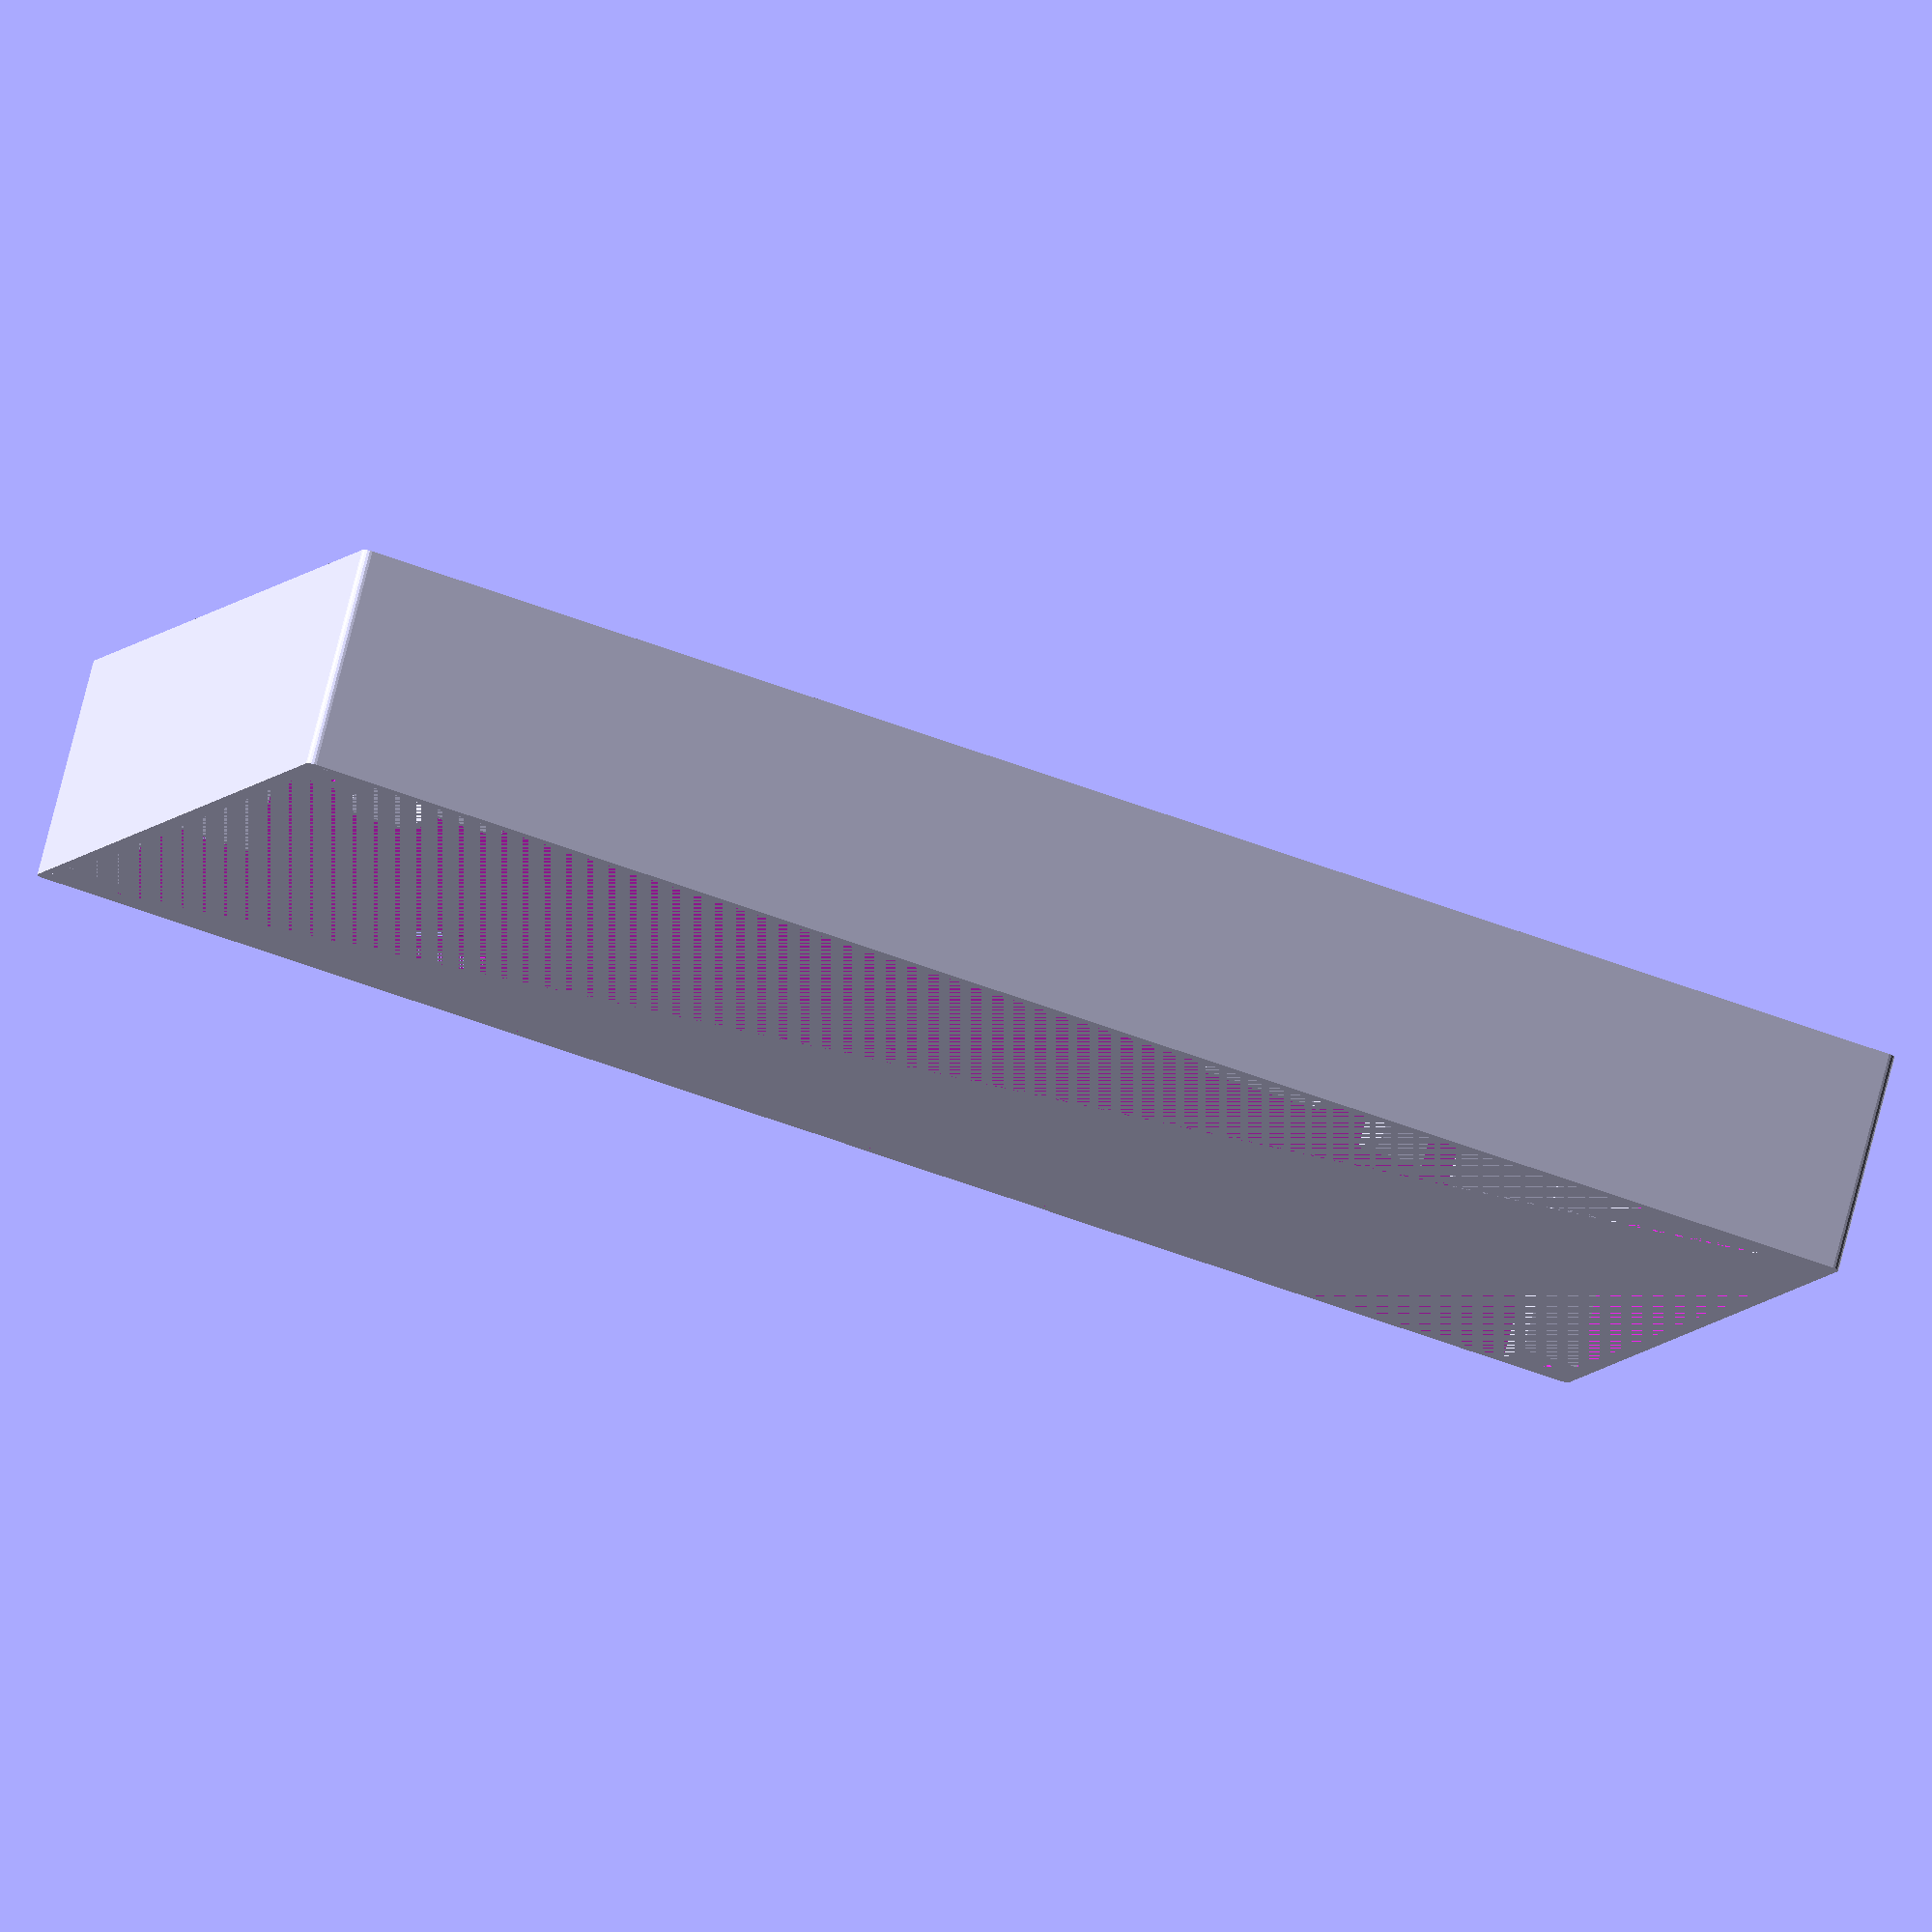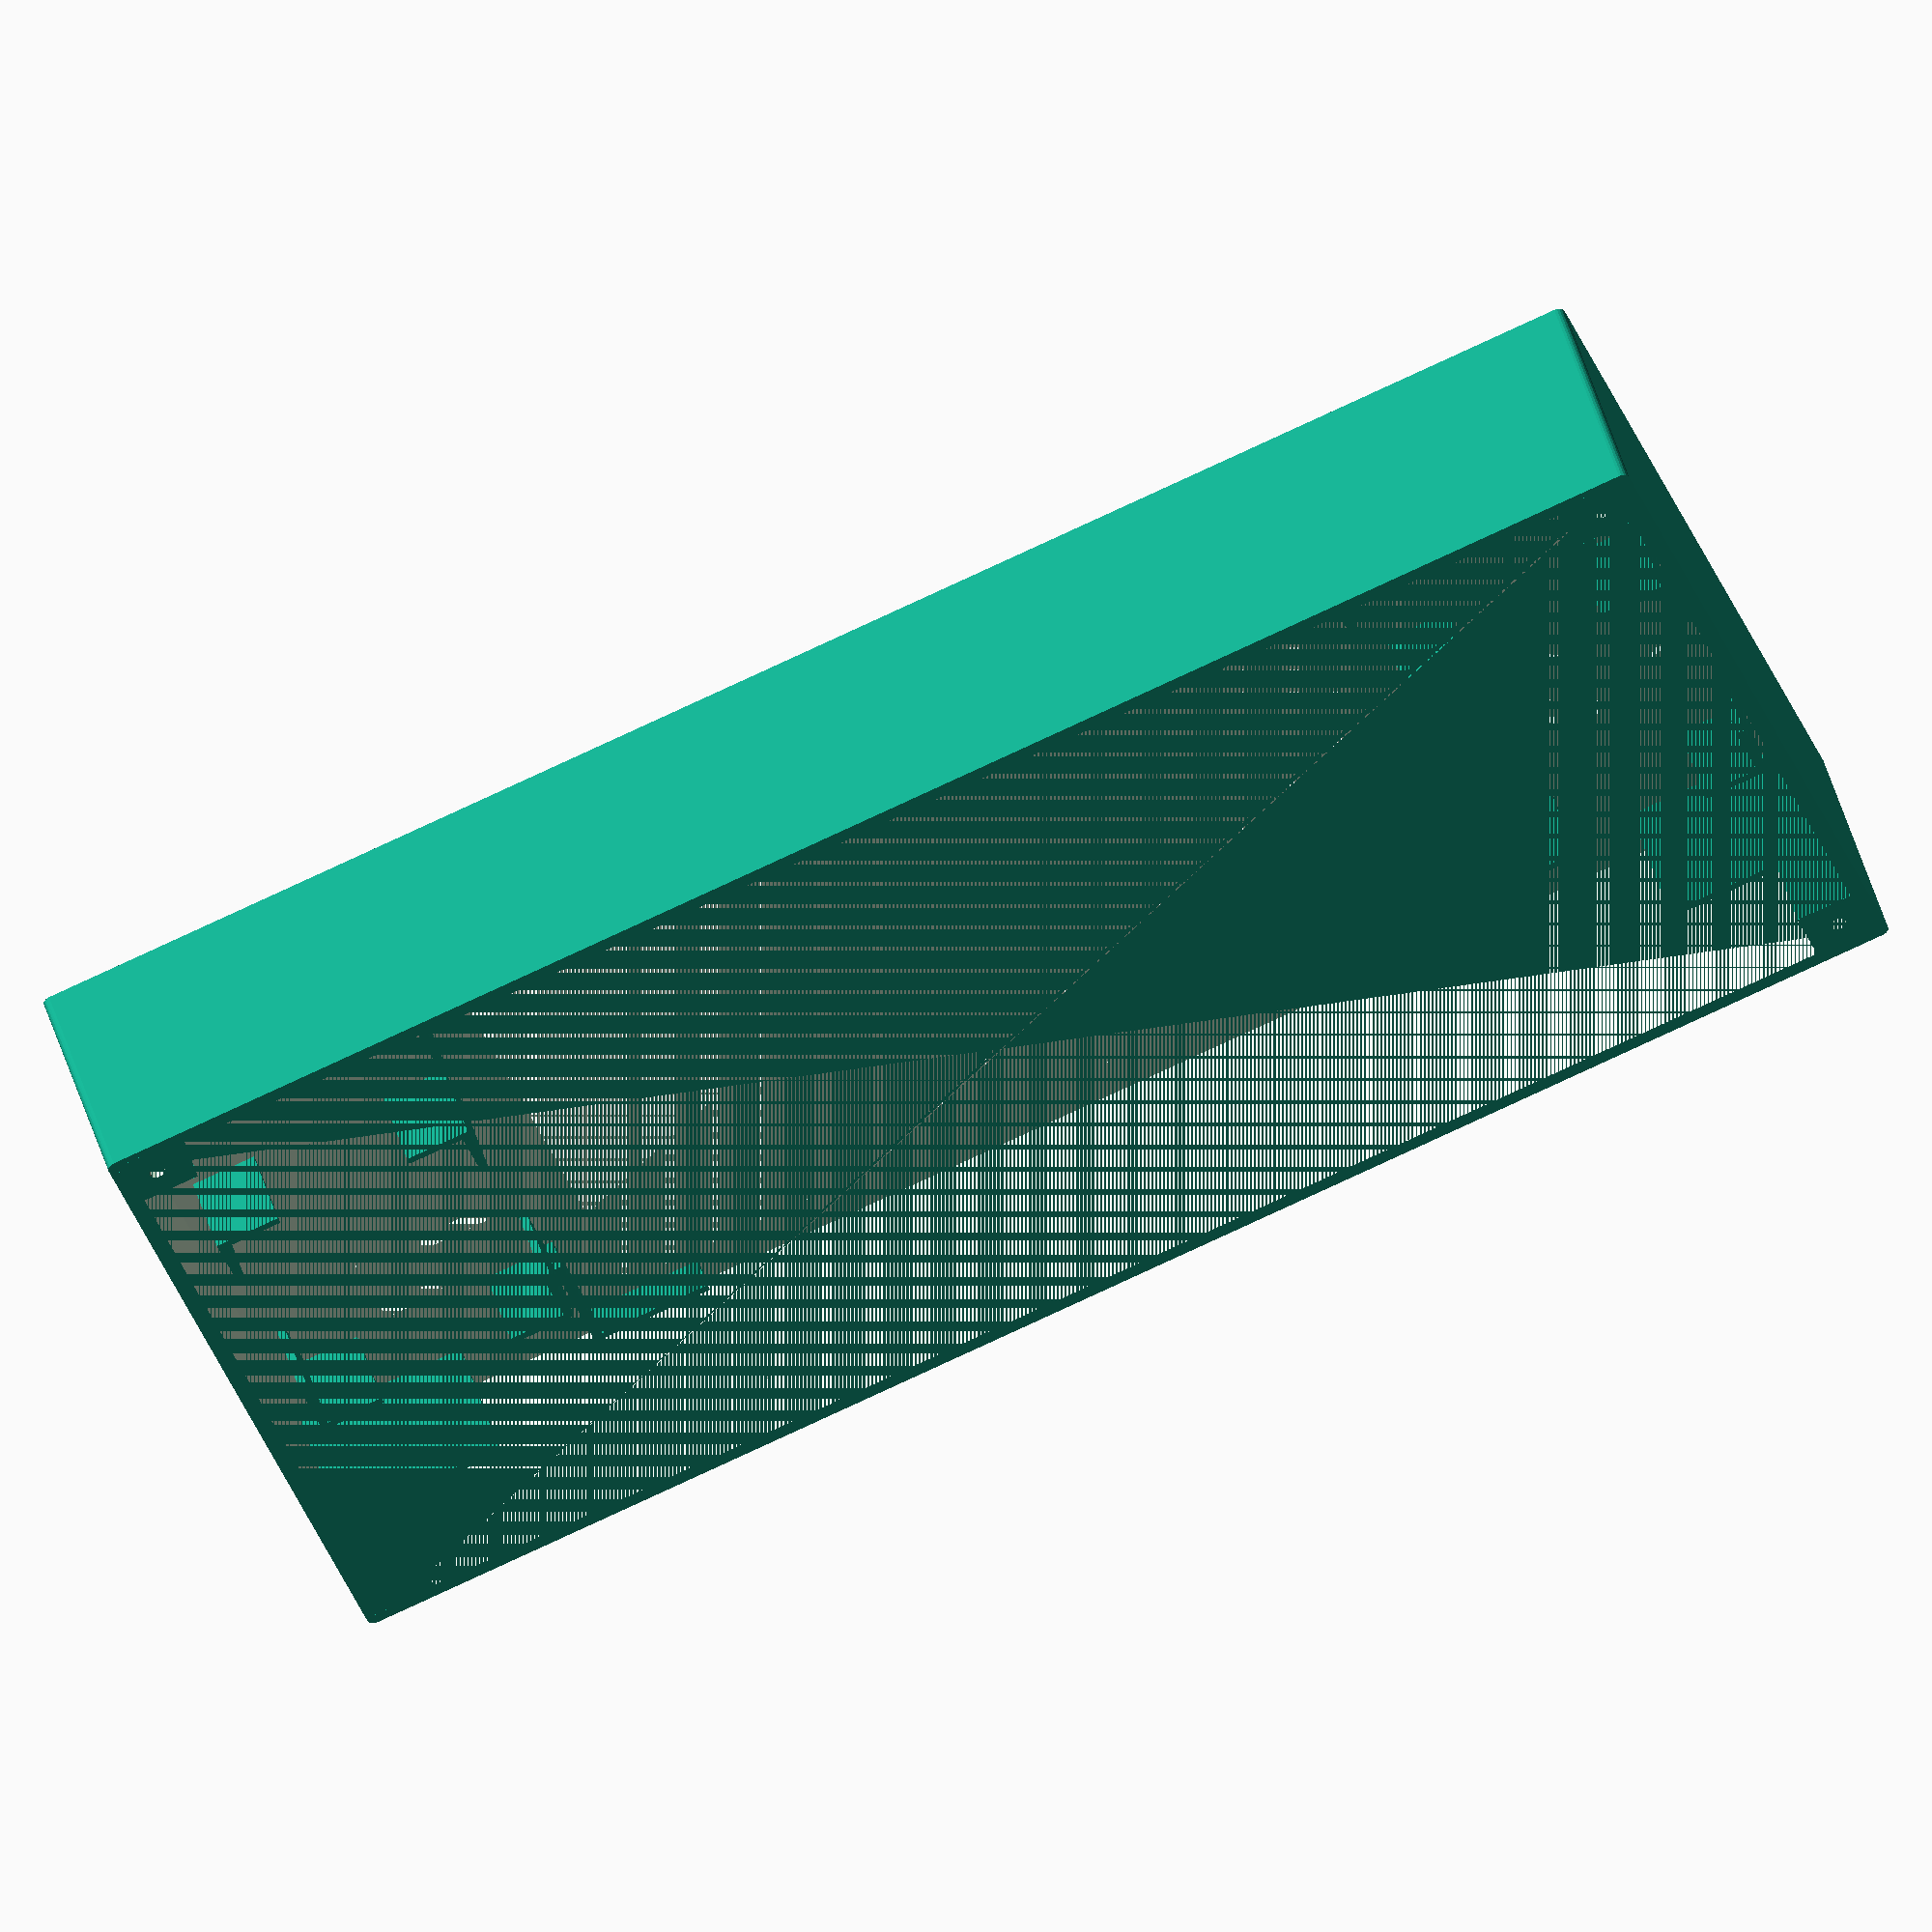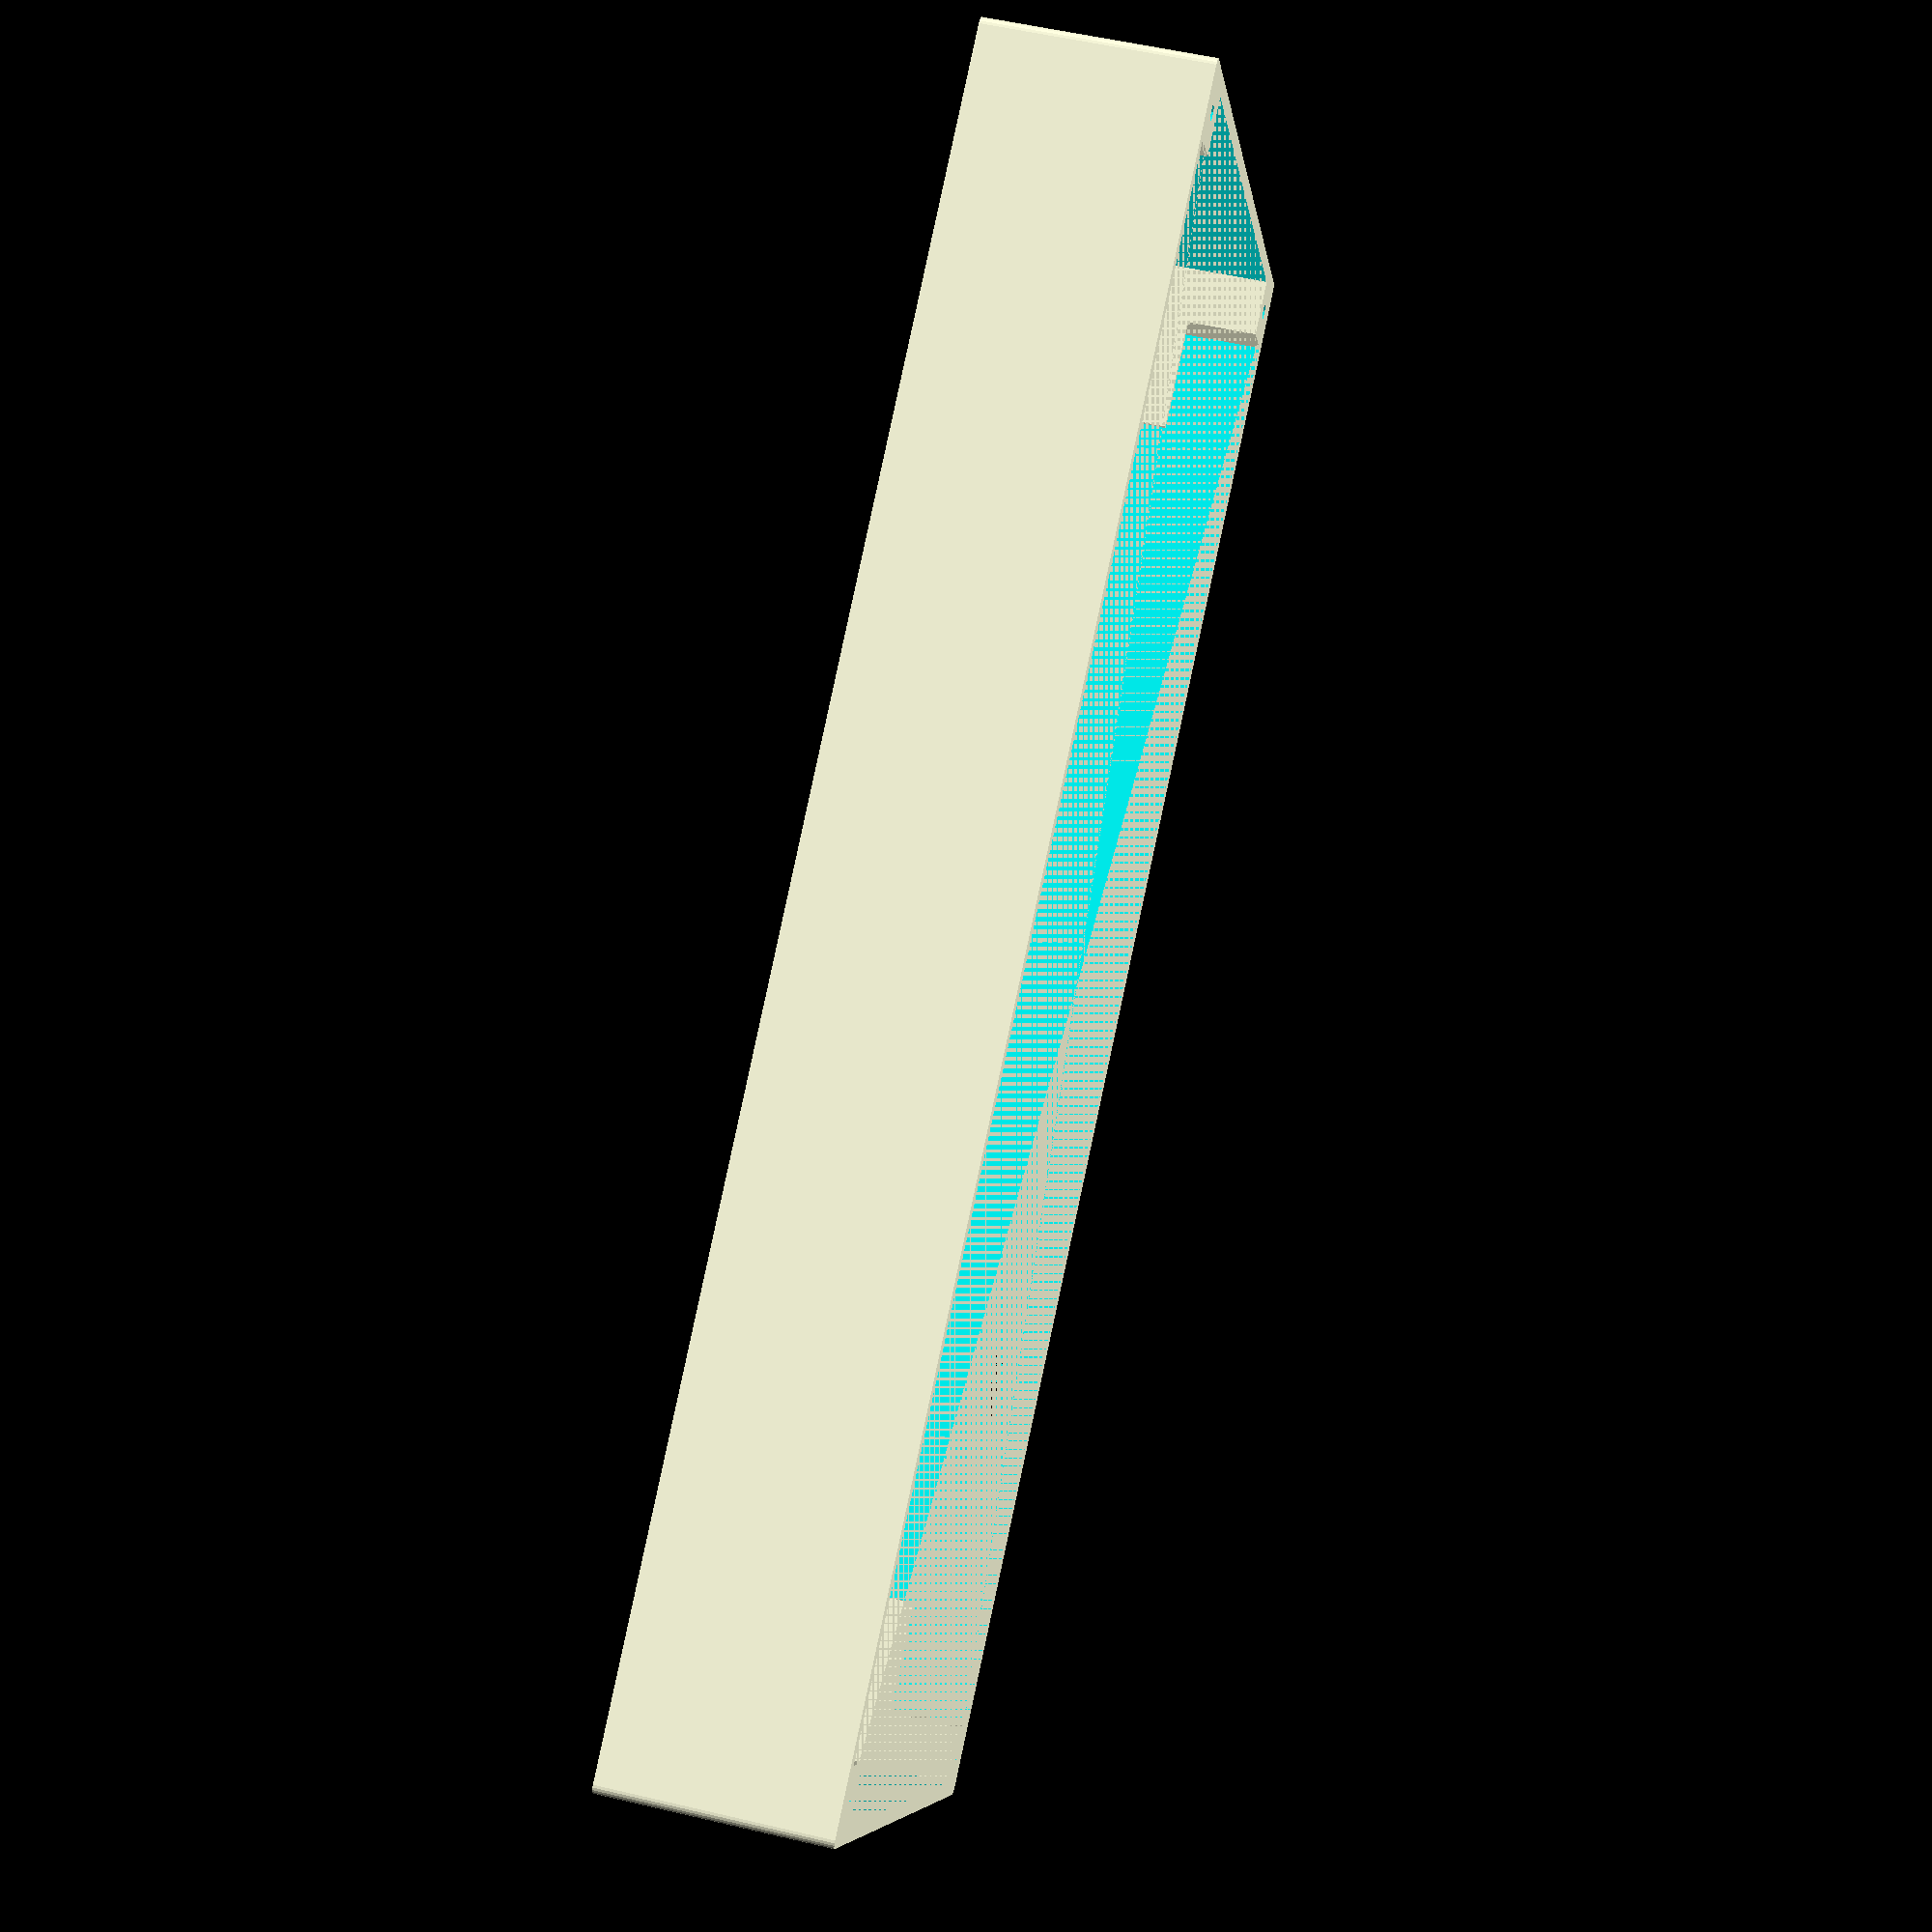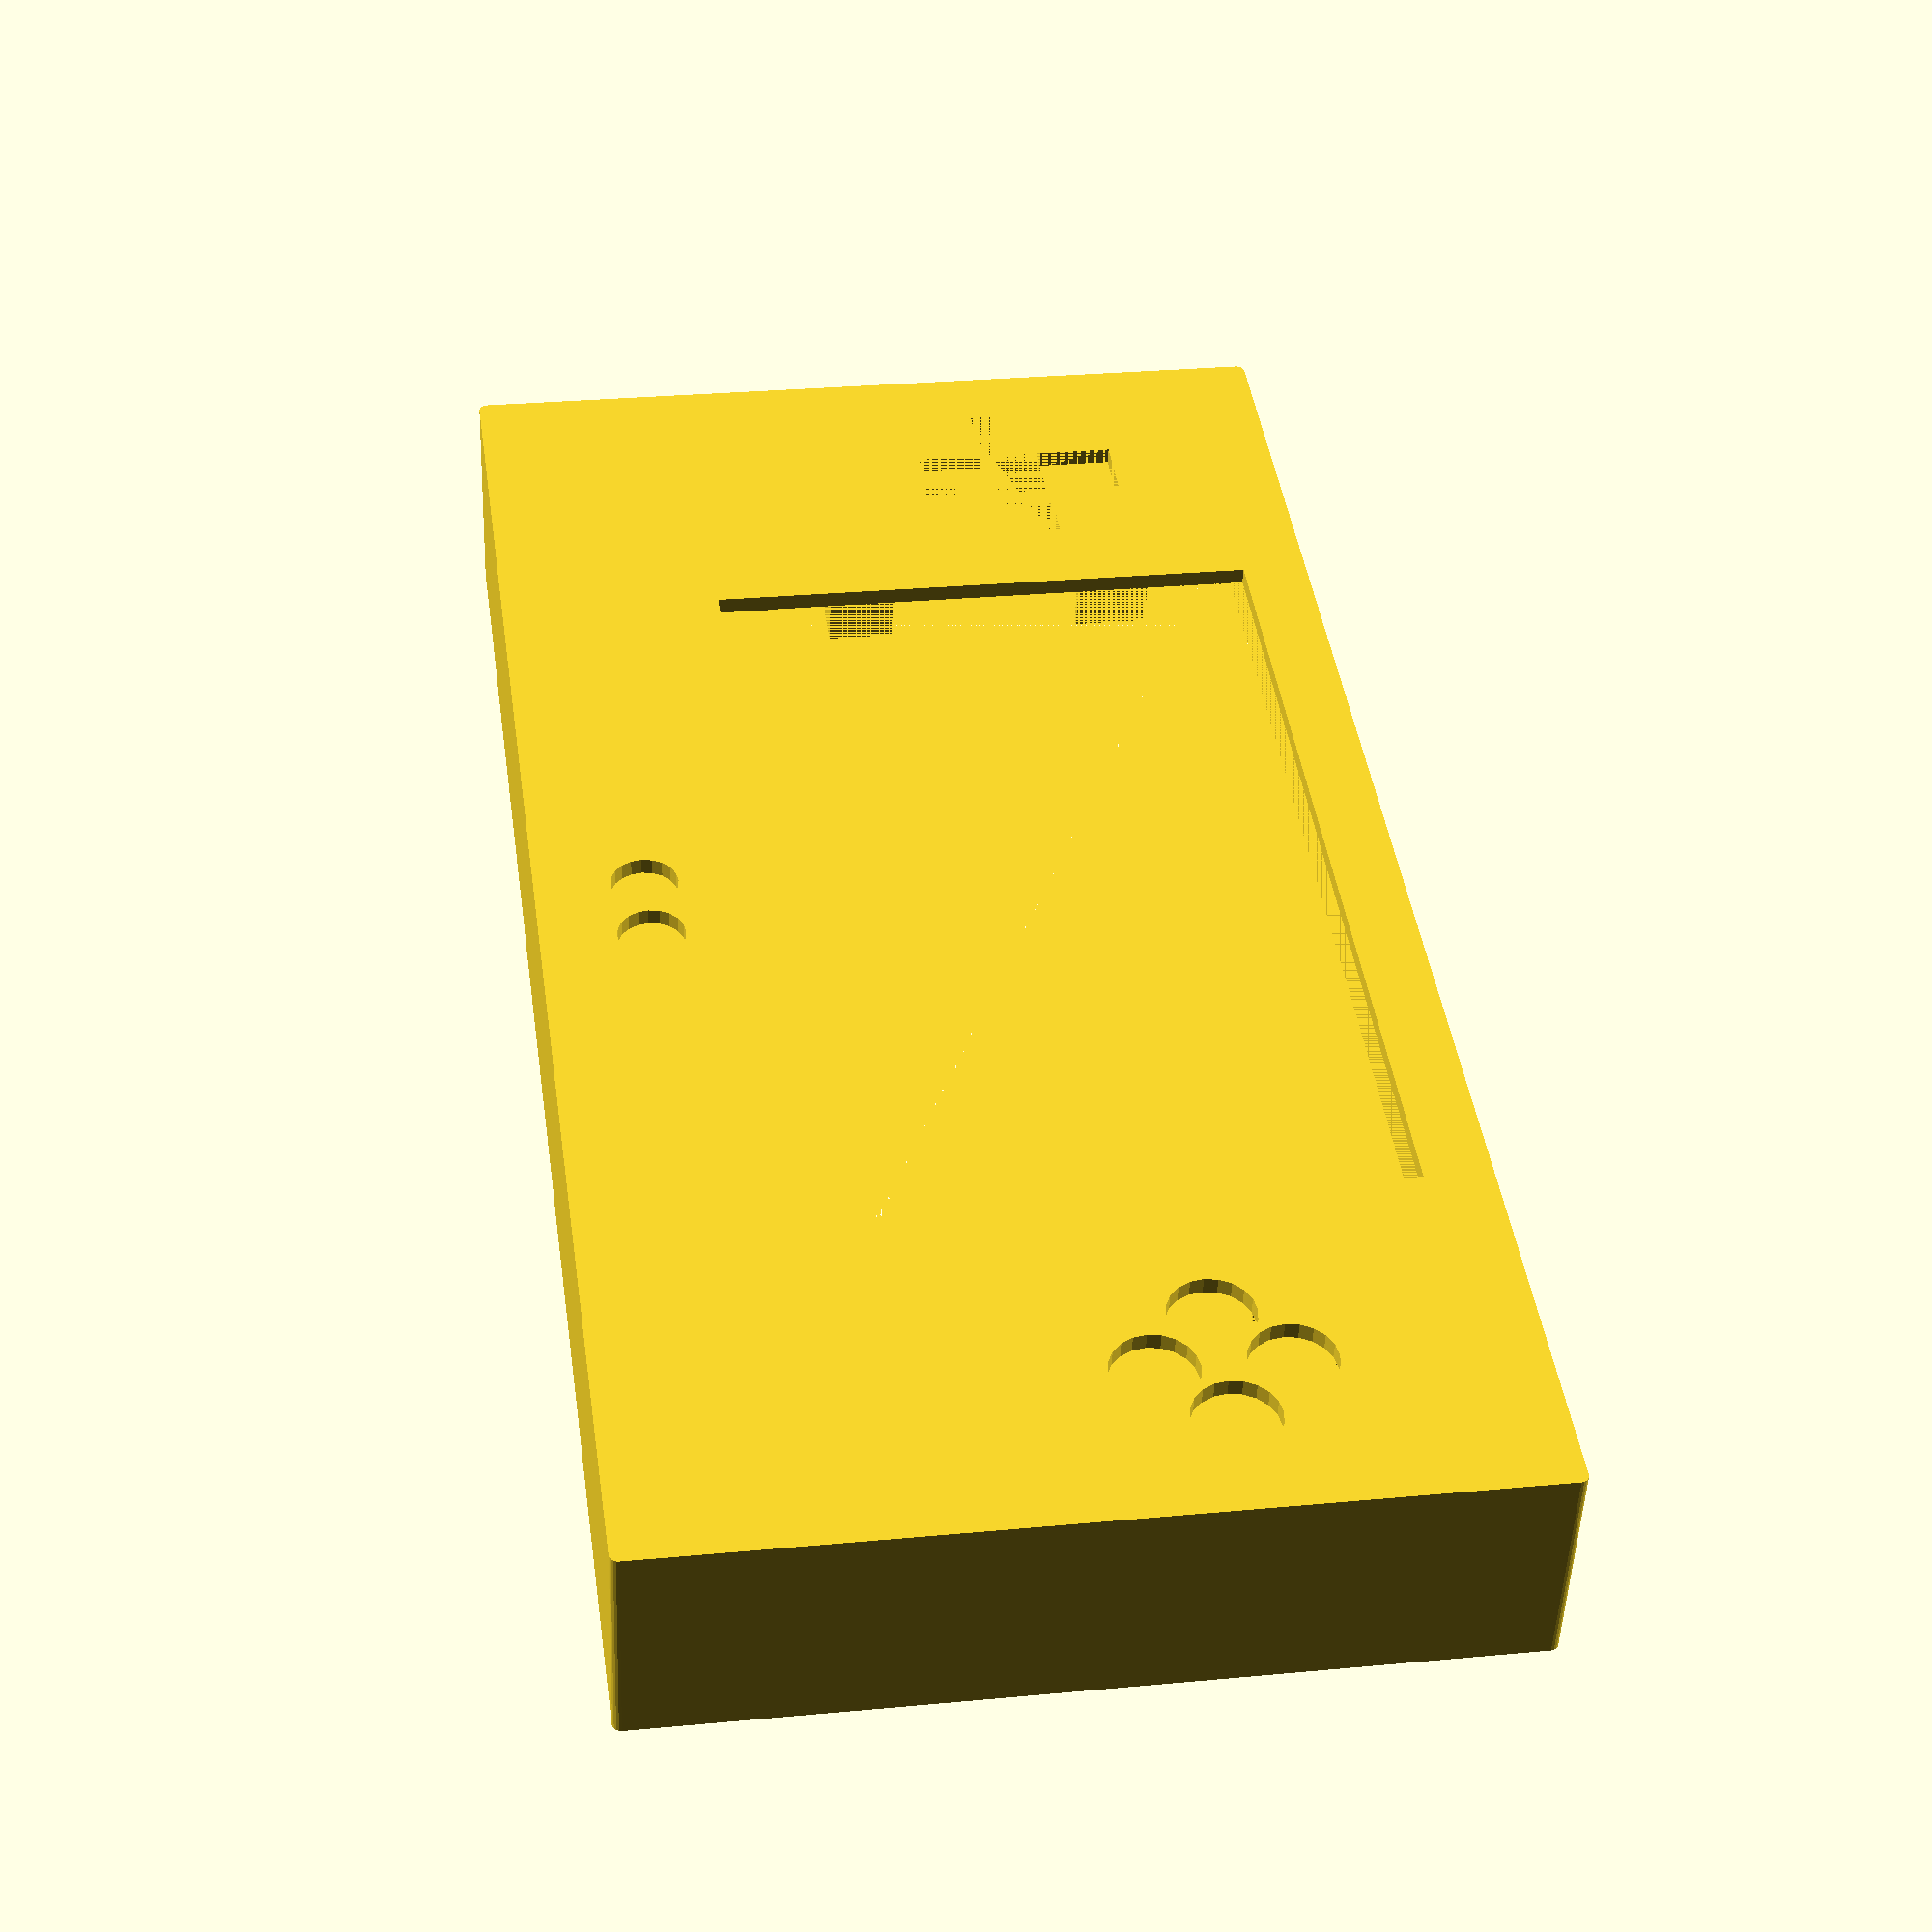
<openscad>
screenExtW = 120;
screenExtH = 75;
screenIntW = 110;
screenIntH = 67;
screenZ = 3;
screenIntX = 5;
screenIntY = 6;
screenX = 38;
screenY = 20;

H  = 100;
W = 44 * 2 + screenIntW;
Z   = 25;
thickness = 1;

pcbW = 31;
pcbH = 39;

bigButtonX = 16;
bigButtonY = 10;

pillar = 8;
pillarHole = 1;

DEBUG=!true;

module startReset(x, y) {
    buttonR = 4;
    d = 9;
    translate([x-d/2, y, Z]) cylinder(r=buttonR,h=Z*2, $fn=20);
    translate([x +d/2, y, Z]) cylinder(r=buttonR,h=Z*2, $fn=20);
}

module buttons(x, y) {
    buttonR = 5;
    d = 15;
    translate([x, y, Z]) cylinder(r=buttonR,h=Z*2, $fn=20);
    translate([x+d, y, Z]) cylinder(r=buttonR,h=Z*2, $fn=20);
    translate([x+d/2, y+d/2, Z]) cylinder(r=buttonR,h=Z*2, $fn=20);
    translate([x+d/2, y-d/2, Z]) cylinder(r=buttonR,h=Z*2, $fn=20);
}

module dpad(crossX, crossY) {
    translate([crossX, crossY, Z]) {
        crossW = 25;
        crossH = 8;
        cube([crossH, crossW, thickness*2]);
        translate([-(crossW-crossH)/2,(crossH+crossH)/2,0])  cube([crossW, crossH, thickness*2]);
    }
}

module pillar(x, y) {
    translate([x, y, 0]) {
        difference() {
            cube([pillar, pillar, Z]);
            translate([pillar/2, pillar/2, -(Z-10)]) cylinder(r=pillarHole,h=Z*2, $fn=10);
        }
    }
}

module holder (x, y, w, h, attachH, attachW) {
        attachThick = 1;
        // top (left)
        translate([x-attachW+attachThick, y, Z-attachH]) cube([attachW, attachThick, attachH]);
        // left (top)
        translate([x, y-attachW, Z-attachH]) cube([attachThick, attachW, attachH]);
        // top (right)
        translate([x-w-attachThick, y, Z-attachH]) cube([attachW, attachThick, attachH]);
        // right (top)
        translate([x-w-attachThick, y-attachW, Z-attachH]) cube([attachThick, attachW, attachH]);
        // bottom(left)
        translate([x-attachW+attachThick, y-h-attachThick, Z-attachH]) cube([attachW, attachThick, attachH]);
        // left (bottom)
        translate([x, y-h-attachThick, Z-attachH]) cube([attachThick, attachW, attachH]);
        // top (right)
        translate([x-w-attachThick, y-h-attachThick, Z-attachH]) cube([attachW, attachThick, attachH]);
        // right (bottom)
        translate([x-w-attachThick, y-h-attachThick, Z-attachH]) cube([attachThick, attachW, attachH]);
}

union () {
    difference () {
        // box
        minkowski() {
            cube([W,H,thickness+Z]);
            cylinder(r=1,h=1,  $fn=20);
        }
        // extrusion
        translate([thickness, thickness, 0]) cube([W-(2*thickness) ,H-(2 * thickness),Z]);

        // screen extrusion
        translate([screenX+screenIntX, screenY+screenIntY, Z]) cube([screenIntW, screenIntH, screenZ]);

        // power button extrusion
        translate([45, H-thickness, 5]) cube([10, 4+10, 4]);

        dpad(16, 55);
        buttons(W-27, 66);
        startReset(W/2+thickness, 12);

        // top d-pad button - hole
        translate([bigButtonX, H+thickness, Z-bigButtonY]) rotate([90, 0, 0]) cylinder(r=5,h=thickness*20);

        // top buttons button - hole
        translate([W-bigButtonX, H+thickness, Z-bigButtonY]) rotate([90, 0, 0]) cylinder(r=5,h=thickness*2);
    }
    
    // top button support
    translate([pillar, H-8.5, Z-bigButtonX]) cube([14, 1, bigButtonX]);
    translate([W-pillar-14, H-8.5, Z-bigButtonX]) cube([14, 1, bigButtonX]);

    // pillars for screws
    pillar(0, 0);                               // bottom dpad
    pillar(0, H-pillar-0.5);             // top dpad
    pillar(W-pillar, 0);                    // bottom buttons
    pillar(W-pillar, H-pillar-0.5);  // top buttons
    
    holder(36, 81, pcbW, pcbH, 10, 8); // dpad holder
    holder(193, 81, pcbW, pcbH, 10, 8); // dpad holder

    holder(screenX+screenExtW, screenY + screenExtH, screenExtW, screenExtH, 4, 15); // screen holder
    
    // D-pad PCB holder
    holder();
}

if (DEBUG) {
    // screen simulation
    translate([screenX, screenY, Z -screenZ]) {
        difference() {
            cube([screenExtW, screenExtH, screenZ]);
            translate([screenIntX, screenIntY, 0])cube([screenIntW, screenIntH, screenZ]);
        }
    }
    //  D-pad board simulation
    translate([5, 42, 15]) cube([pcbW, pcbH, 1]);
    //  buttons board simulation
    translate([W-5-pcbW, 42, 15]) cube([pcbW, pcbH, 1]);
}
</openscad>
<views>
elev=283.0 azim=160.7 roll=194.4 proj=o view=solid
elev=309.9 azim=198.8 roll=163.4 proj=o view=wireframe
elev=126.0 azim=30.4 roll=75.9 proj=p view=wireframe
elev=227.8 azim=262.0 roll=182.1 proj=p view=wireframe
</views>
